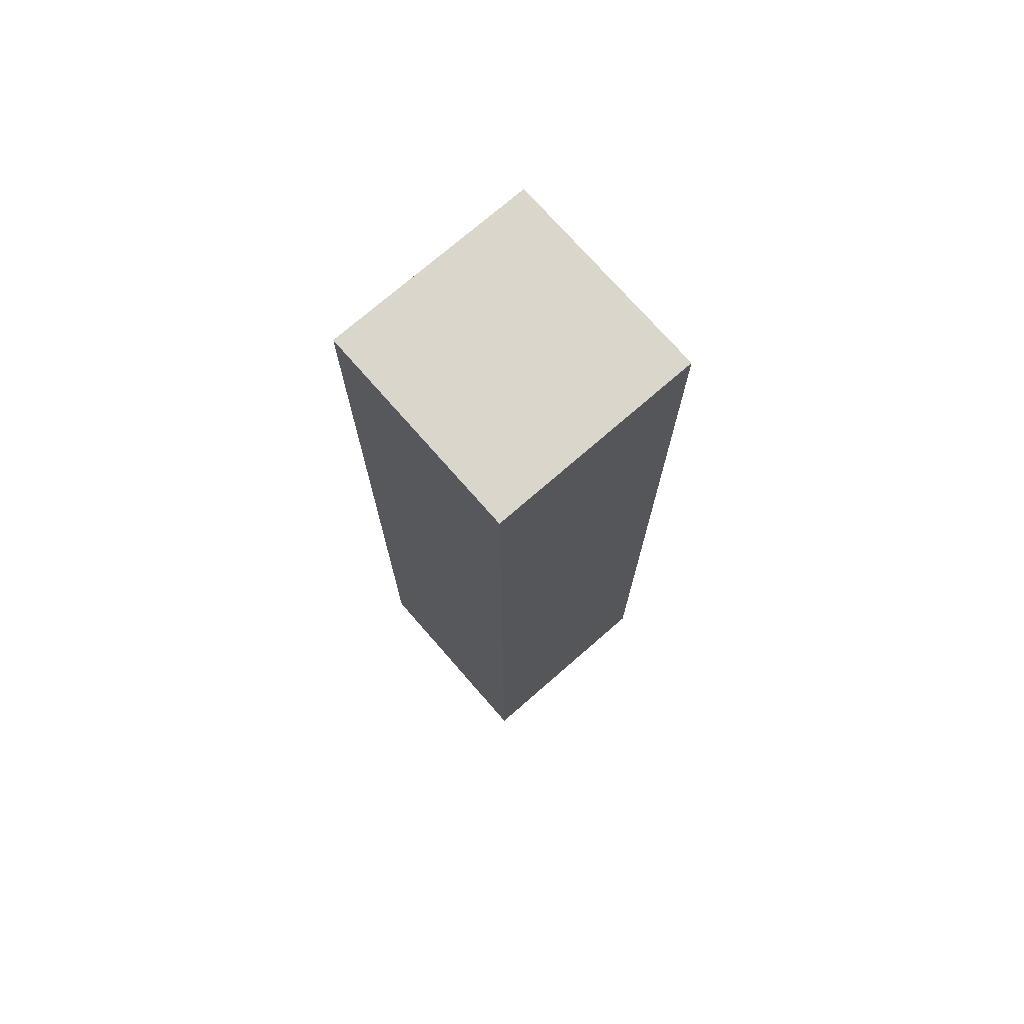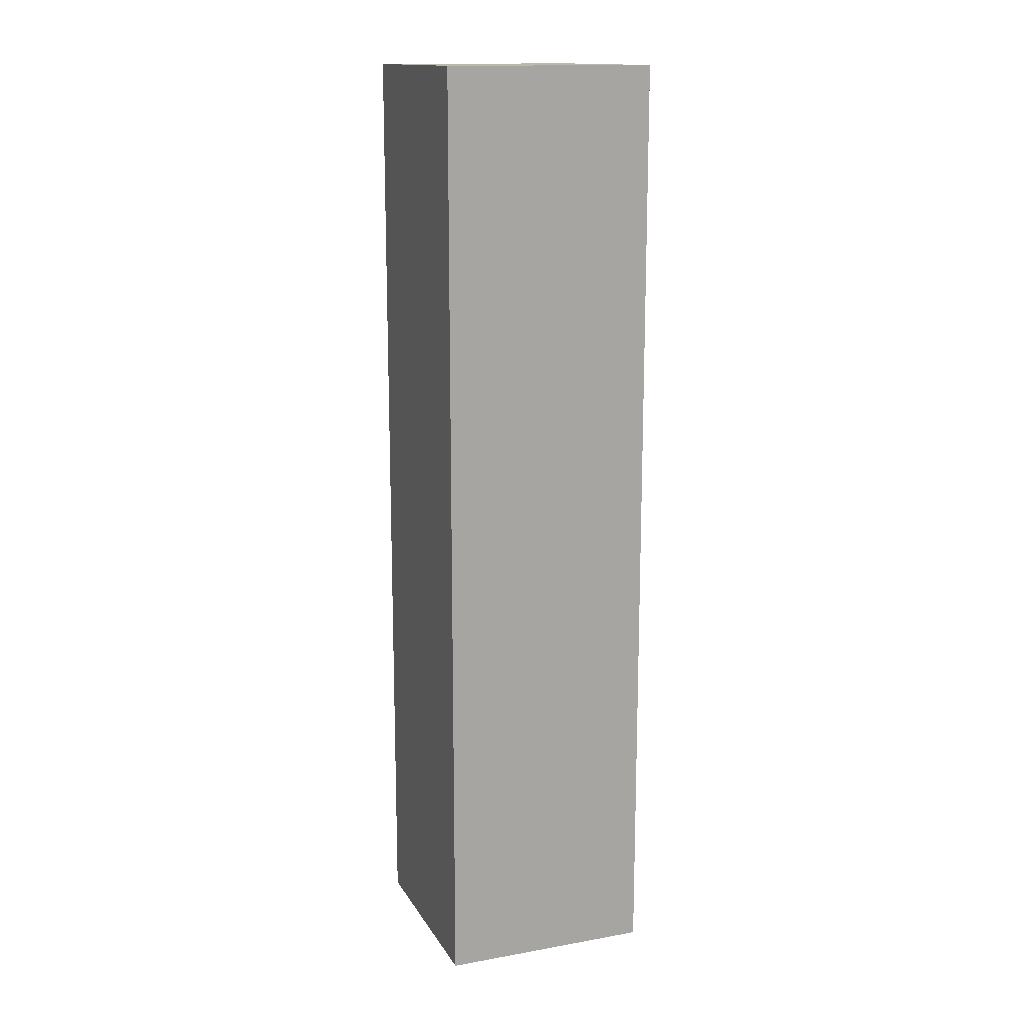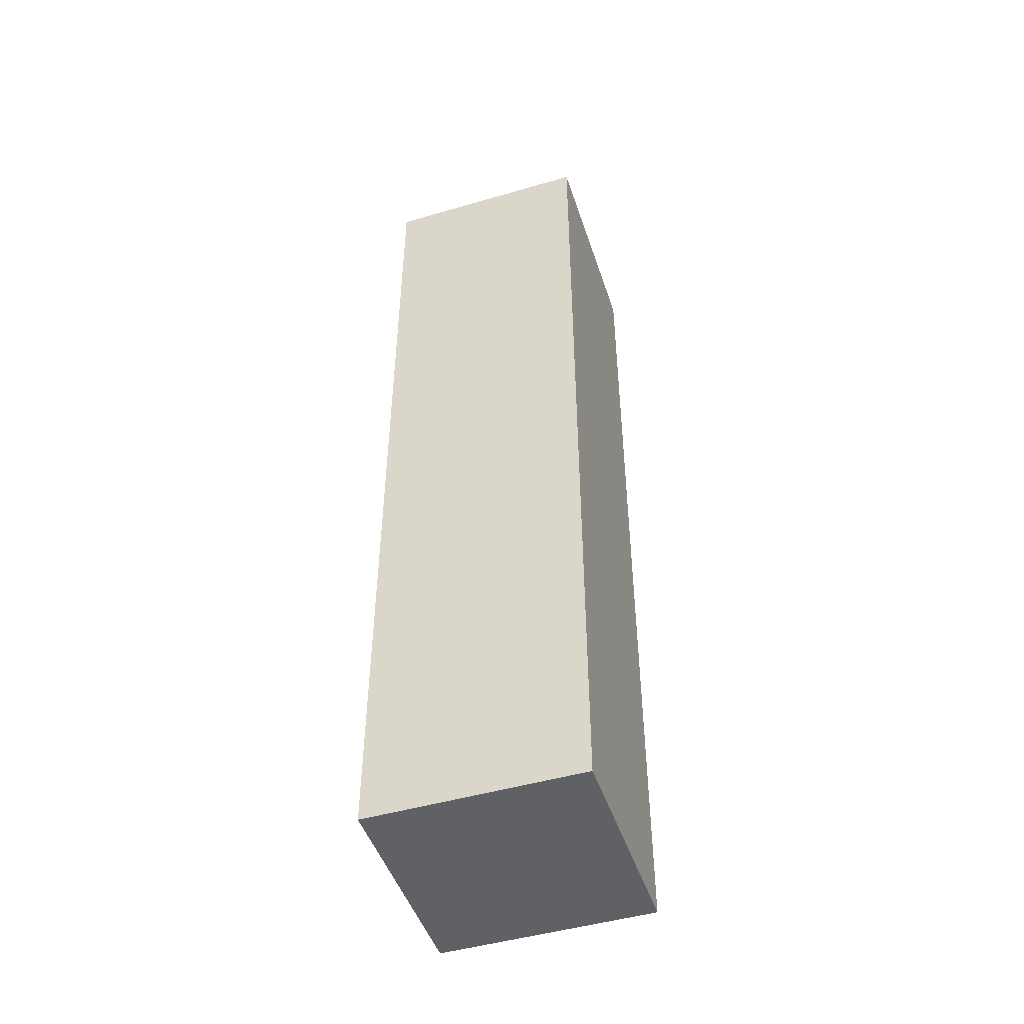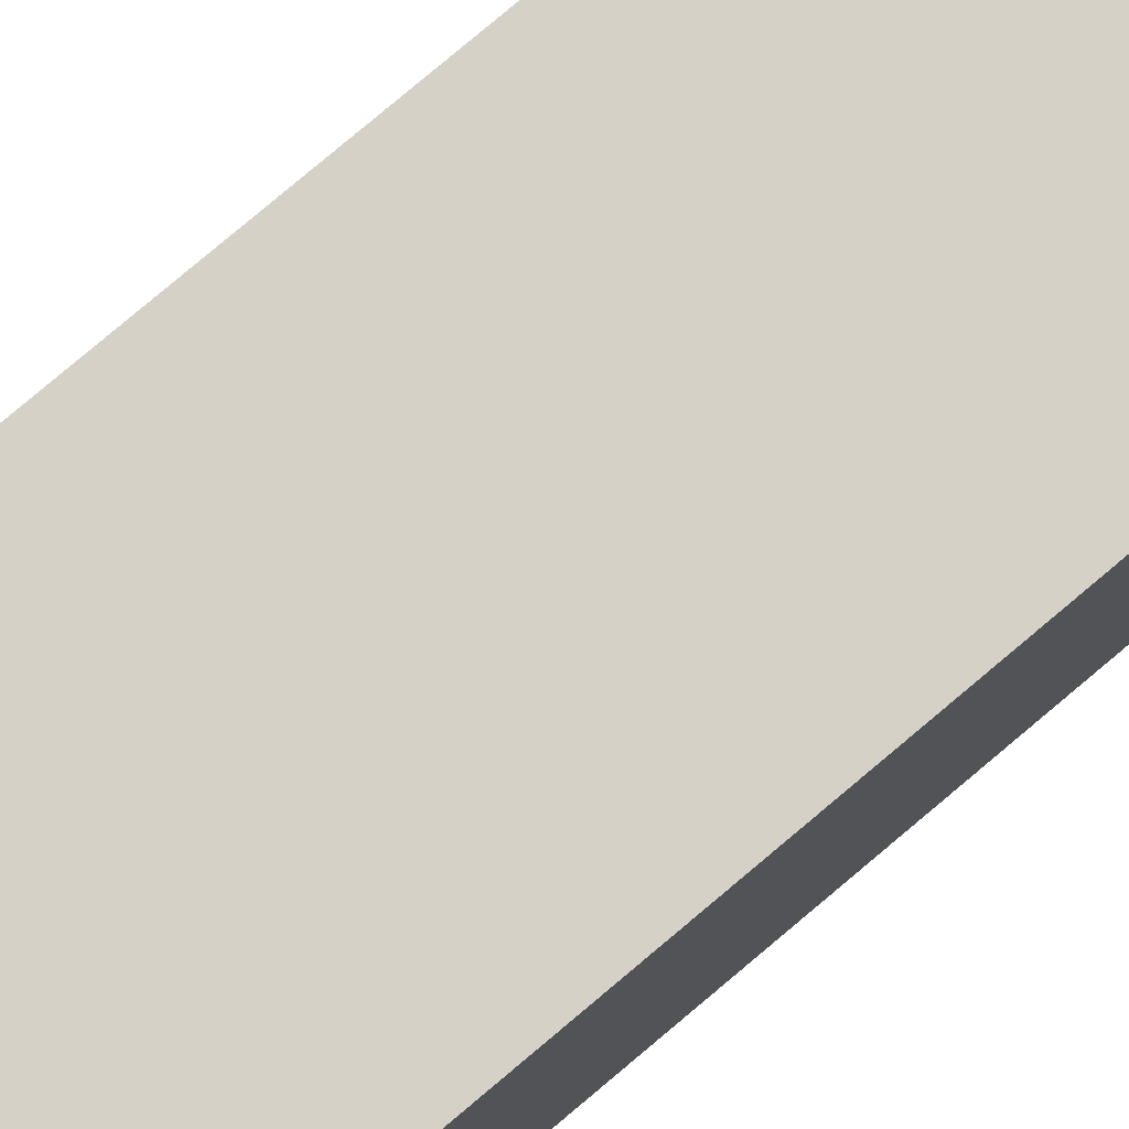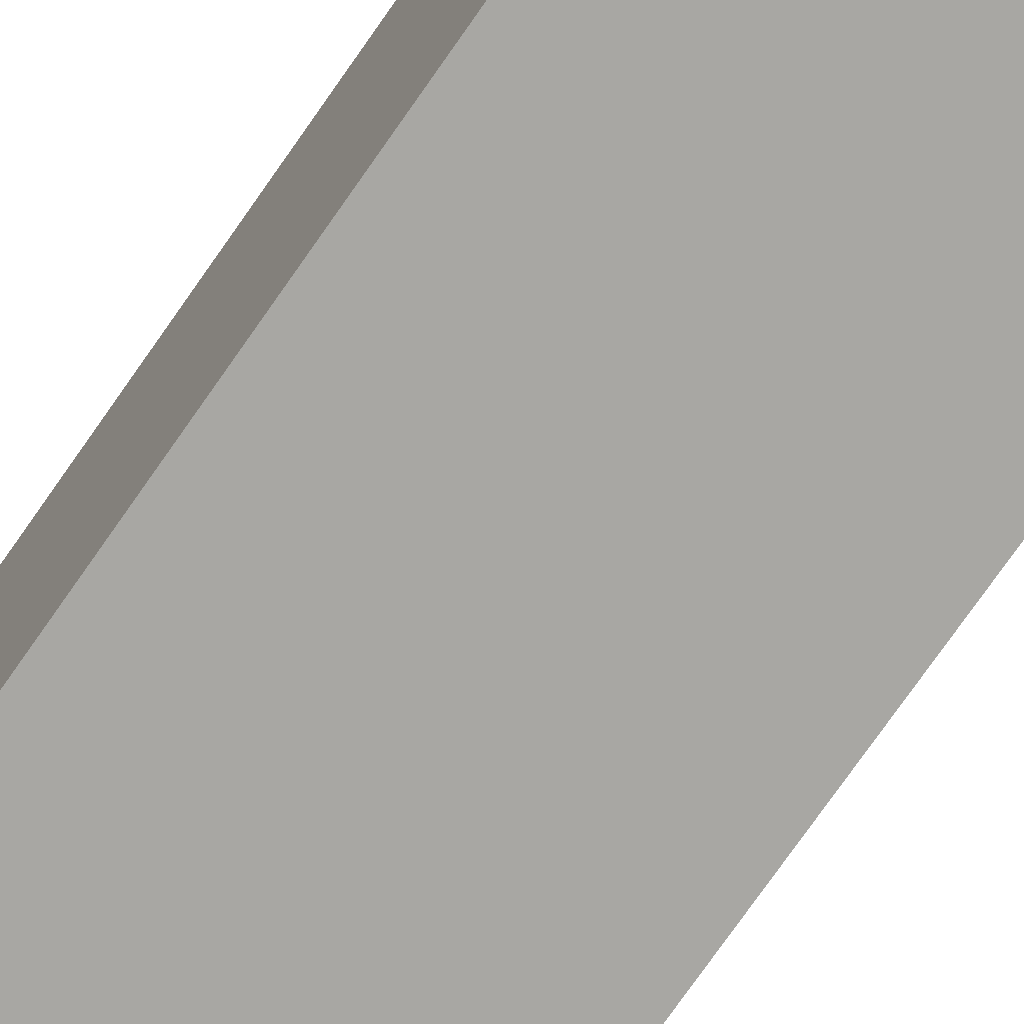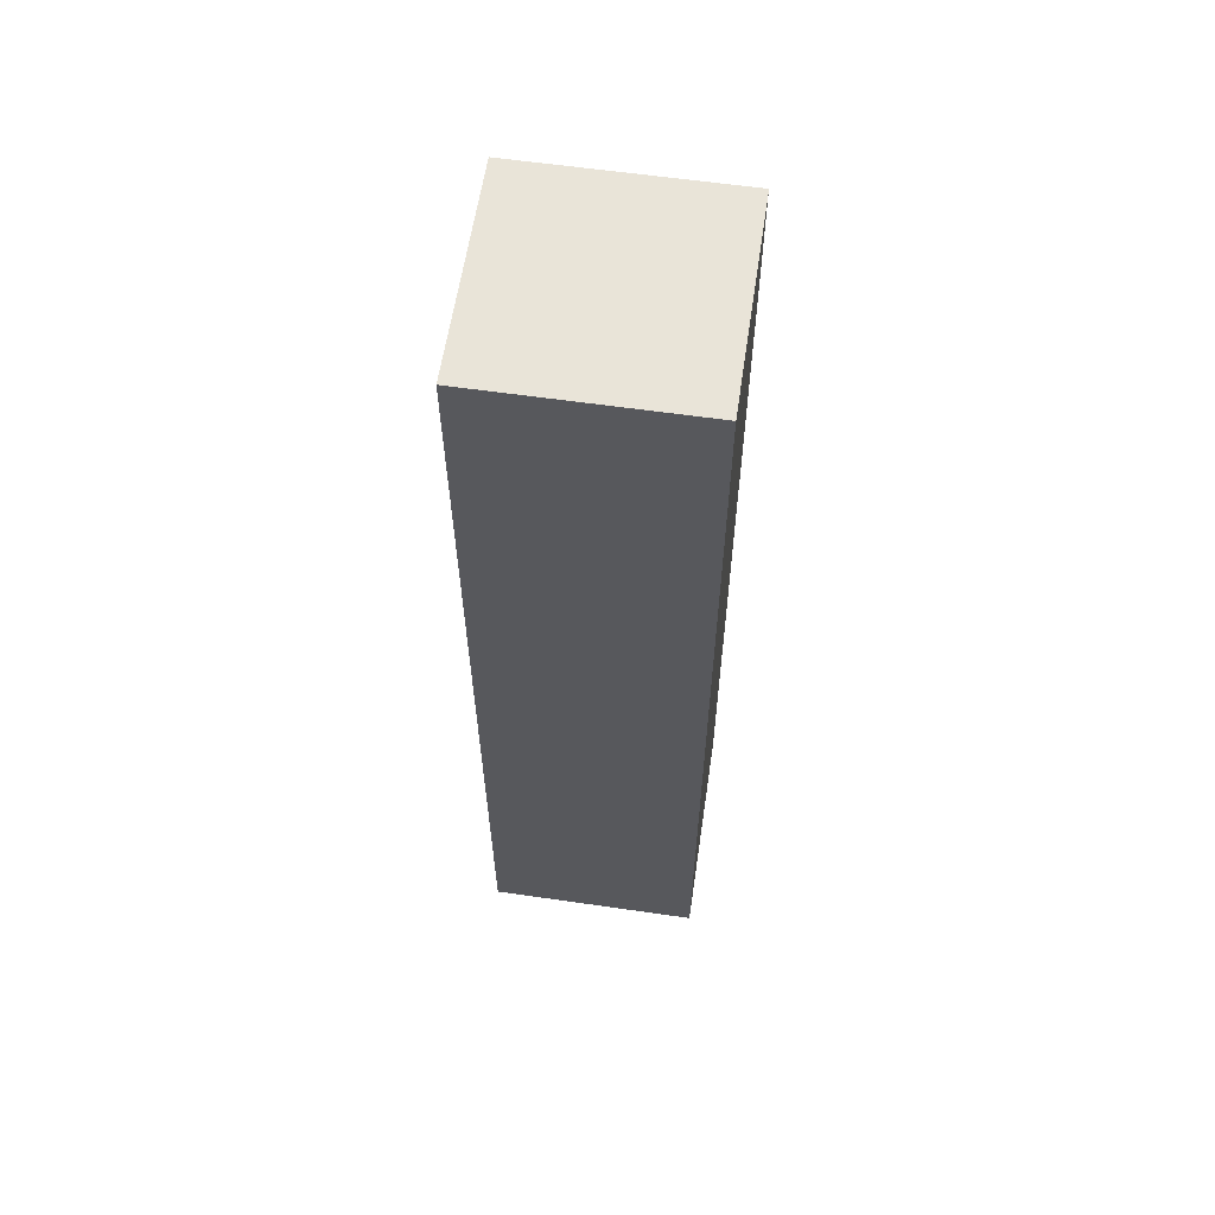
<metadata>
{"format":"obj","ext":"obj","renderer":"f3d","projection":"perspective","resolution":1024,"background":"white","views":[{"elev":73.6,"azim":48.9,"up":"+Y"},{"elev":14.8,"azim":-110.8,"up":"+Y"},{"elev":-48.0,"azim":108.1,"up":"+Y"},{"elev":79.3,"azim":-130.1,"up":"+Z"},{"elev":-74.4,"azim":-34.8,"up":"+Z"},{"elev":60.4,"azim":-171.6,"up":"+Y"}]}
</metadata>
<code>
g pCube24
v -0.5 0 0.5
v -0.5 4.474 0.5
v 0.5 4.474 0.5
v 0.5 0 0.5
v -0.5 4.474 0.5
v -0.5 4.474 -0.5
v 0.5 4.474 -0.5
v 0.5 4.474 0.5
v -0.5 4.474 -0.5
v -0.5 0 -0.5
v 0.5 0 -0.5
v 0.5 4.474 -0.5
v -0.5 0 -0.5
v -0.5 0 0.5
v 0.5 0 0.5
v 0.5 0 -0.5
v 0.5 0 0.5
v 0.5 4.474 0.5
v 0.5 4.474 -0.5
v 0.5 0 -0.5
v -0.5 0 -0.5
v -0.5 4.474 -0.5
v -0.5 4.474 0.5
v -0.5 0 0.5
g pCube24_0
f 3 2 1
f 4 3 1
f 7 6 5
f 8 7 5
f 11 10 9
f 12 11 9
f 15 14 13
f 16 15 13
f 19 18 17
f 20 19 17
f 23 22 21
f 24 23 21

</code>
